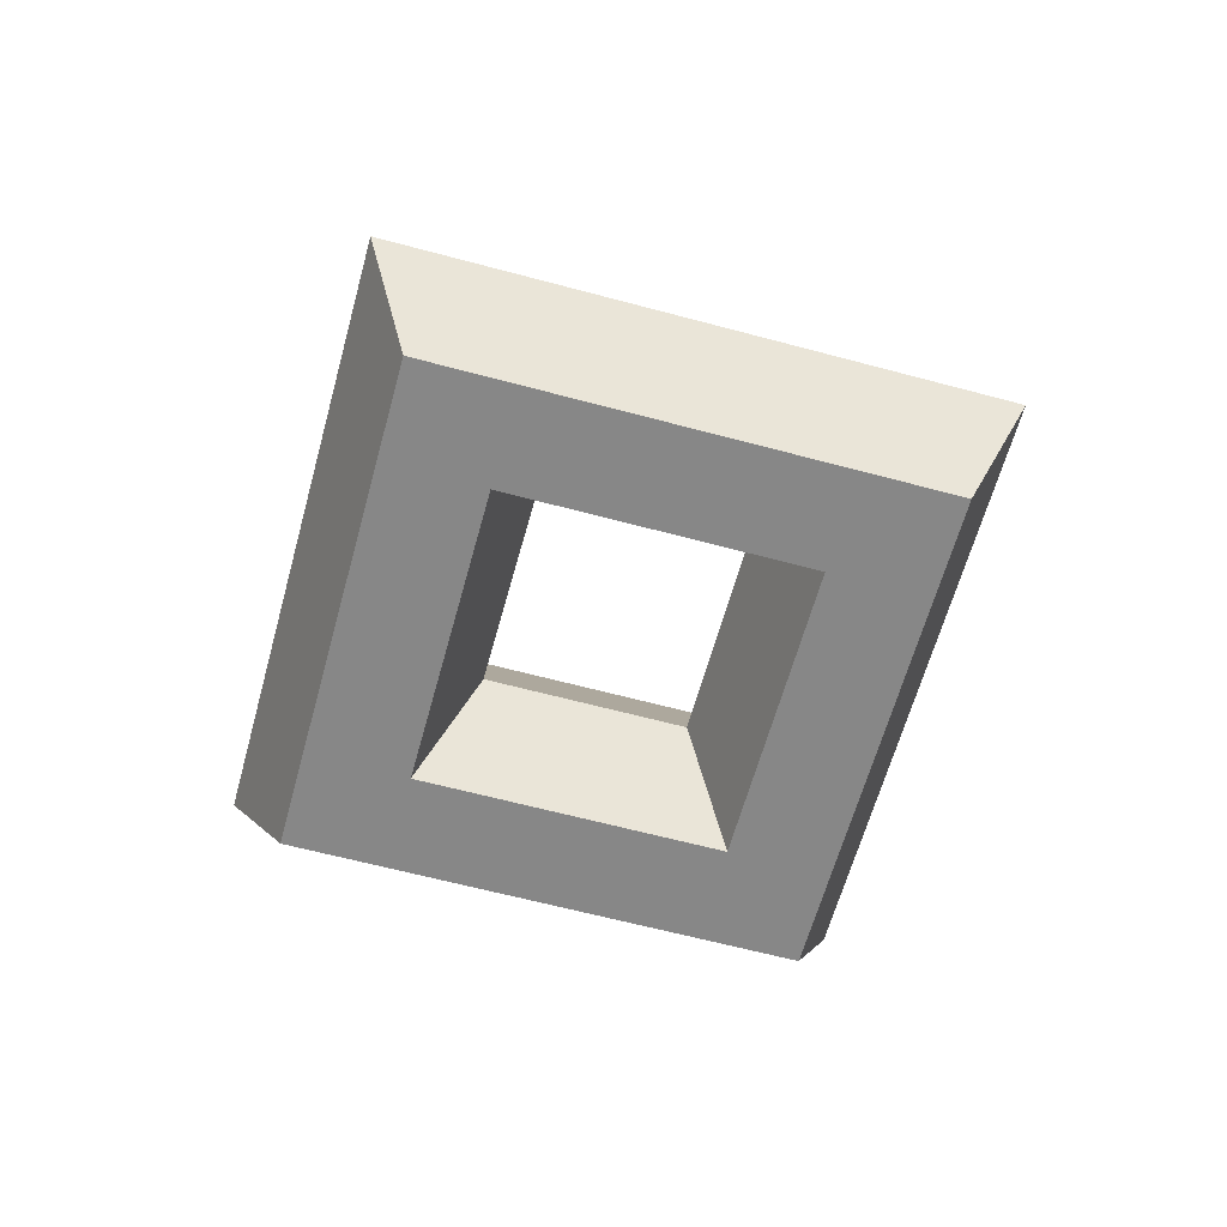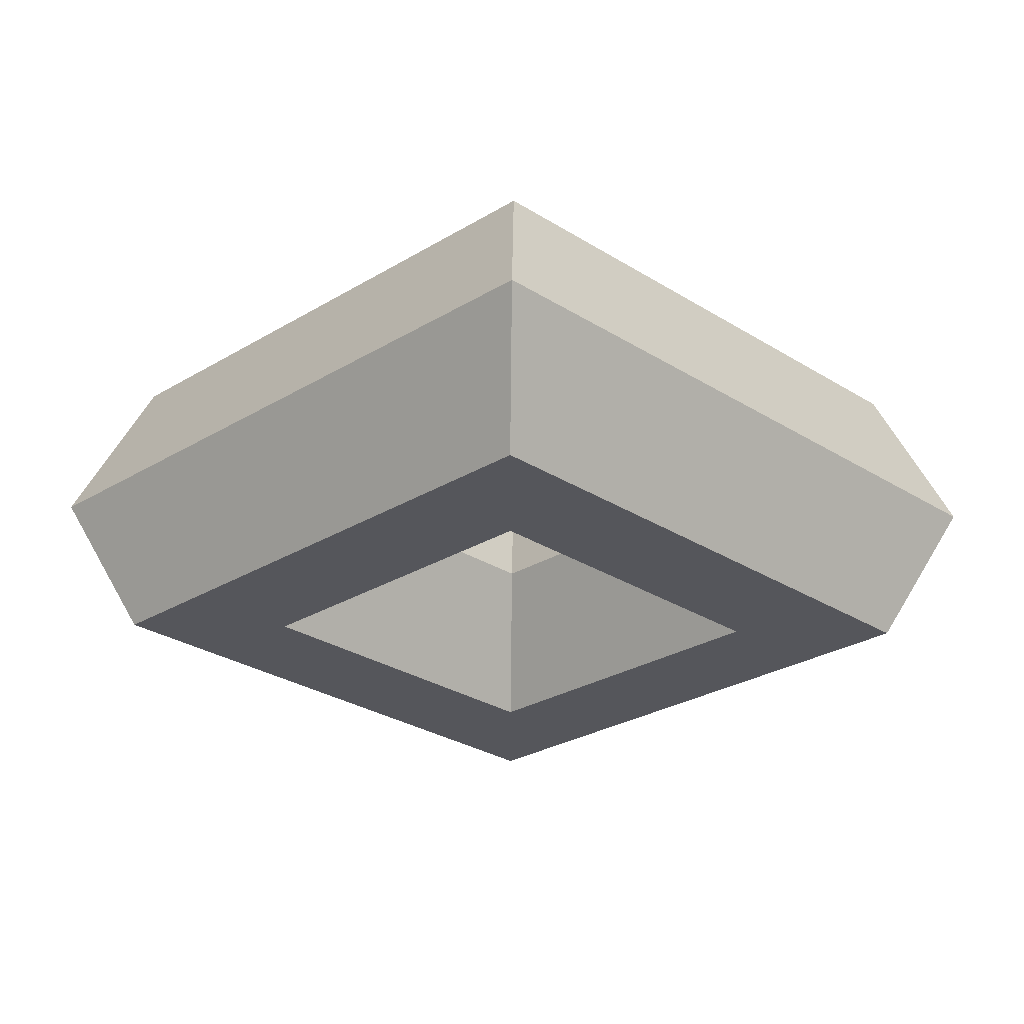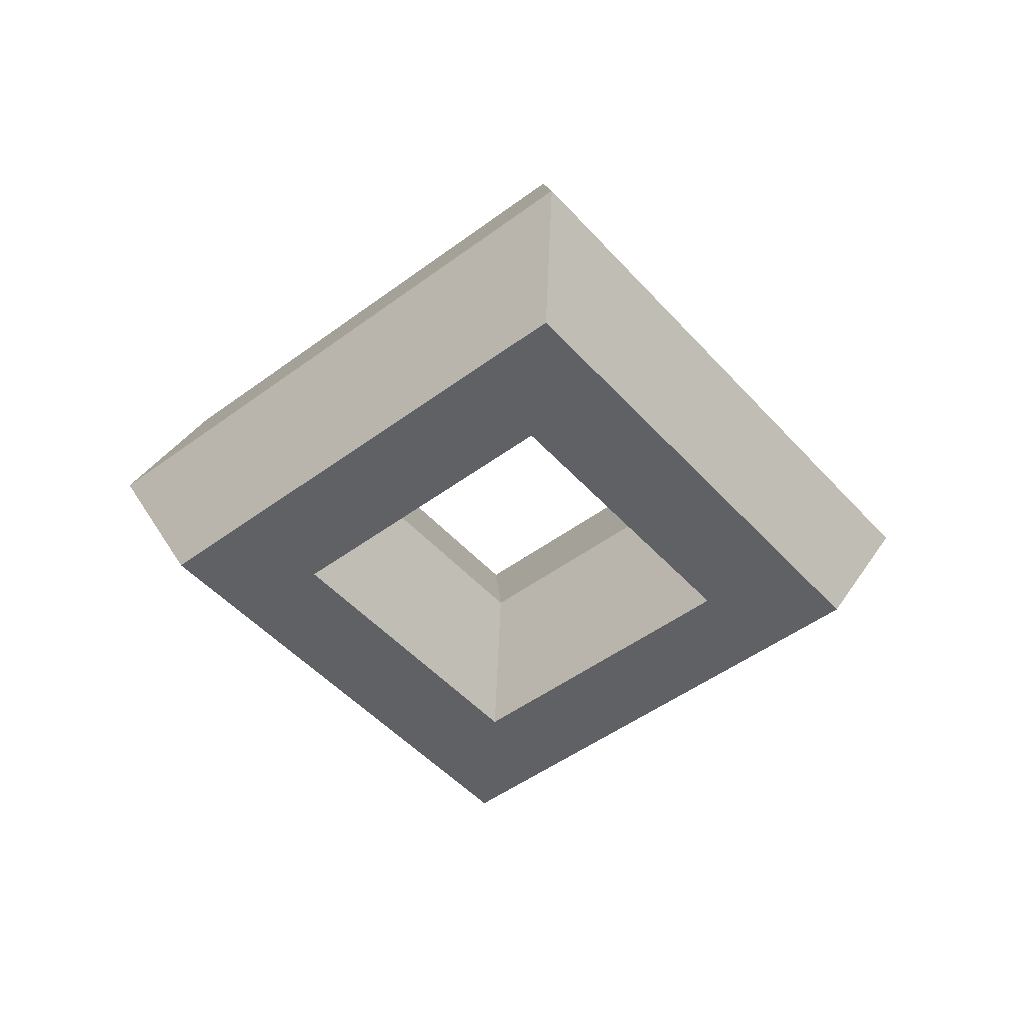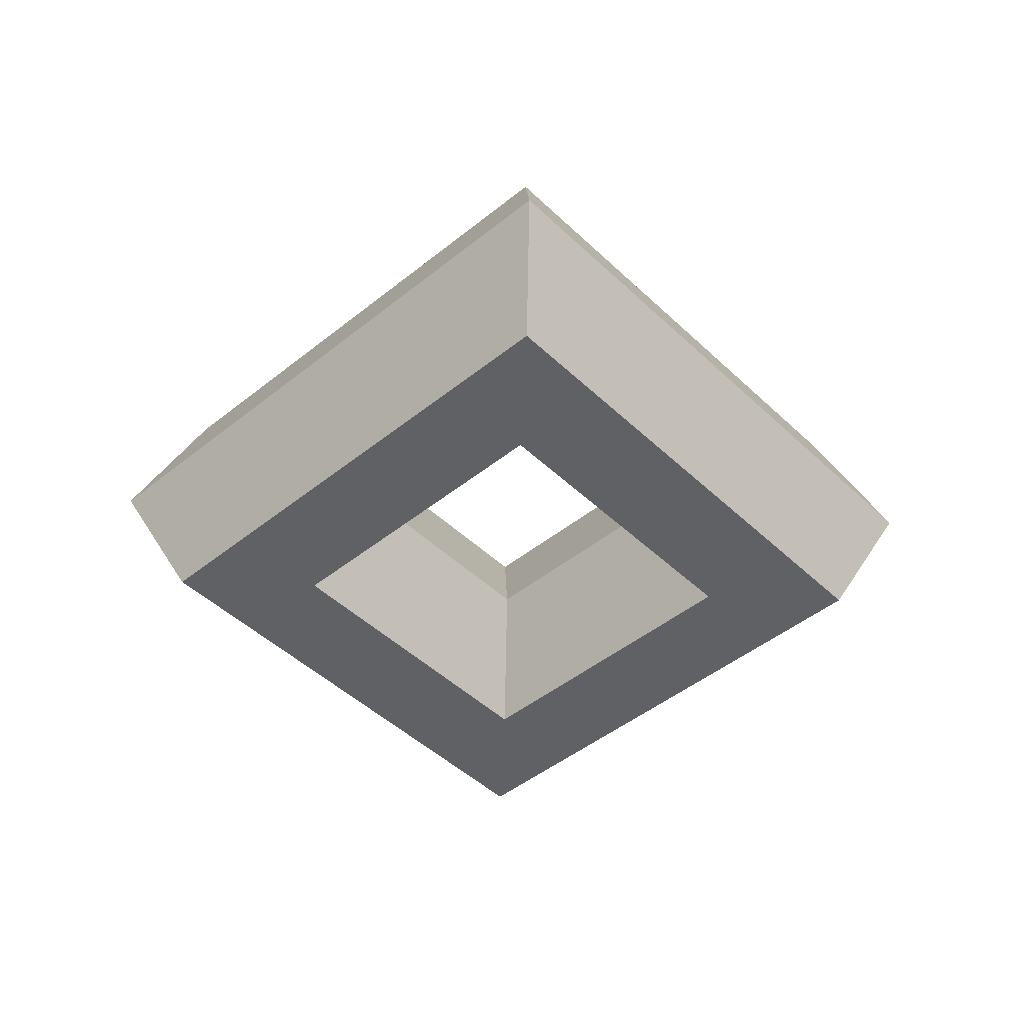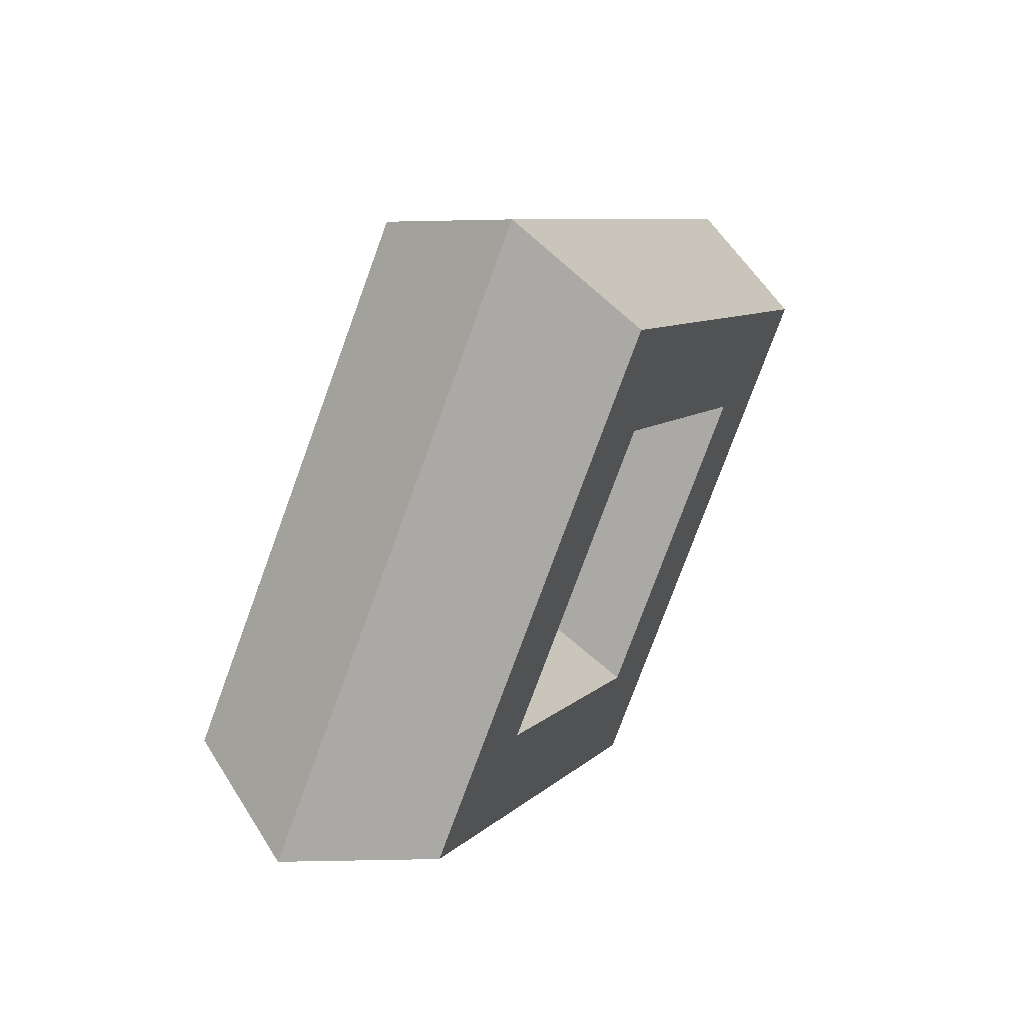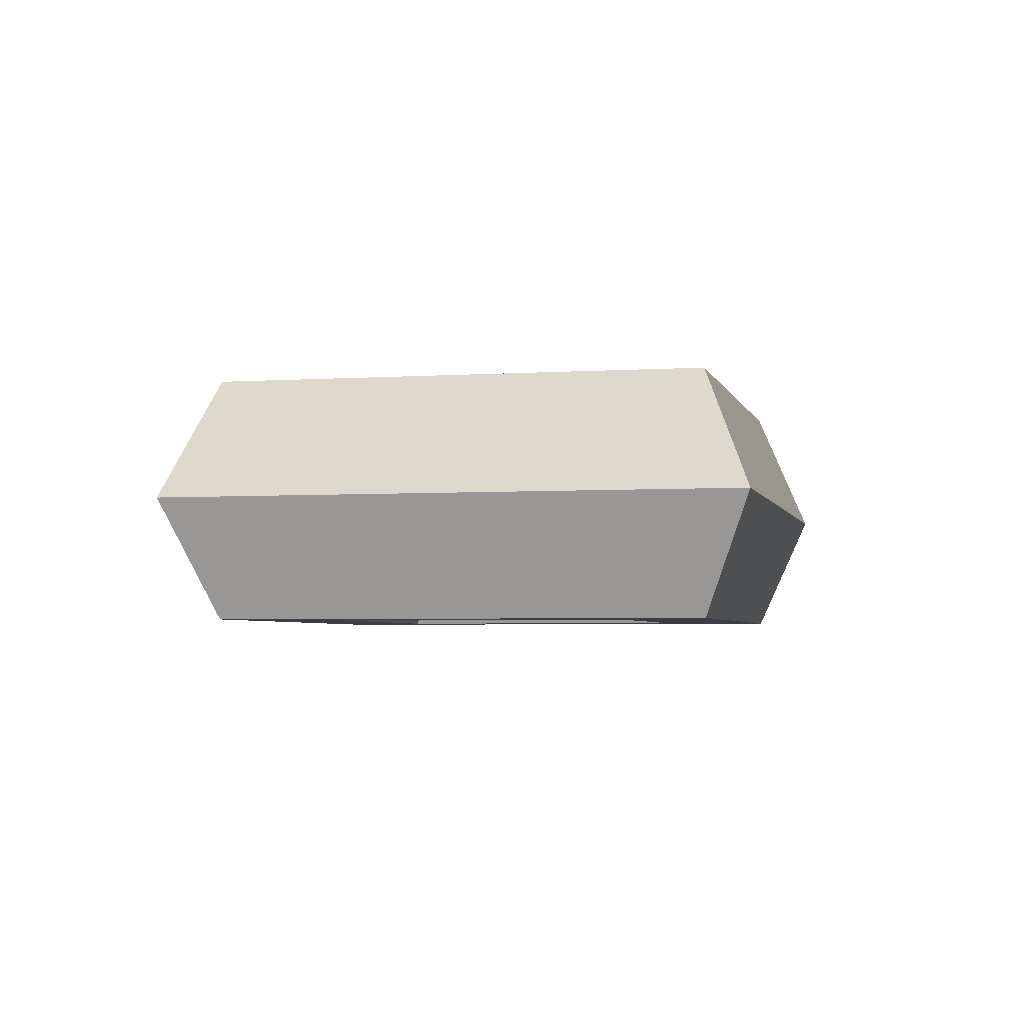
<metadata>
{"format":"obj","ext":"obj","renderer":"f3d","projection":"perspective","resolution":1024,"background":"white","views":[{"elev":-62.3,"azim":29.7,"up":"+Y"},{"elev":63.8,"azim":-179.3,"up":"+Z"},{"elev":-48.5,"azim":-5.3,"up":"+Y"},{"elev":-46.0,"azim":177.7,"up":"+Y"},{"elev":55.6,"azim":118.9,"up":"+Z"},{"elev":-3.7,"azim":57.8,"up":"+Y"}]}
</metadata>
<code>
g default
v 0 0 -0.3265
v -0.3265 0 -0
v -0 0 0.3265
v 0.3265 0 0
v 0 0.2828 -0.4898
v -0.4898 0.2828 -0
v -0 0.2828 0.4898
v 0.4898 0.2828 0
v 0 0.2828 -0.8163
v -0.8163 0.2828 -0
v -0 0.2828 0.8163
v 0.8163 0.2828 0
v 0 -0 -0.9796
v -0.9796 -0 -0
v -0 -0 0.9796
v 0.9796 -0 0
v 0 -0.2828 -0.8163
v -0.8163 -0.2828 -0
v -0 -0.2828 0.8163
v 0.8163 -0.2828 0
v 0 -0.2828 -0.4898
v -0.4898 -0.2828 -0
v -0 -0.2828 0.4898
v 0.4898 -0.2828 0
g pTorus1
f 2 1 6
f 6 1 5
f 3 2 7
f 7 2 6
f 4 3 8
f 8 3 7
f 1 4 5
f 5 4 8
f 6 5 10
f 10 5 9
f 7 6 11
f 11 6 10
f 8 7 12
f 12 7 11
f 5 8 9
f 9 8 12
f 10 9 14
f 14 9 13
f 11 10 15
f 15 10 14
f 12 11 16
f 16 11 15
f 9 12 13
f 13 12 16
f 14 13 18
f 18 13 17
f 15 14 19
f 19 14 18
f 16 15 20
f 20 15 19
f 13 16 17
f 17 16 20
f 18 17 22
f 22 17 21
f 19 18 23
f 23 18 22
f 20 19 24
f 24 19 23
f 17 20 21
f 21 20 24
f 22 21 2
f 2 21 1
f 23 22 3
f 3 22 2
f 24 23 4
f 4 23 3
f 21 24 1
f 1 24 4

</code>
